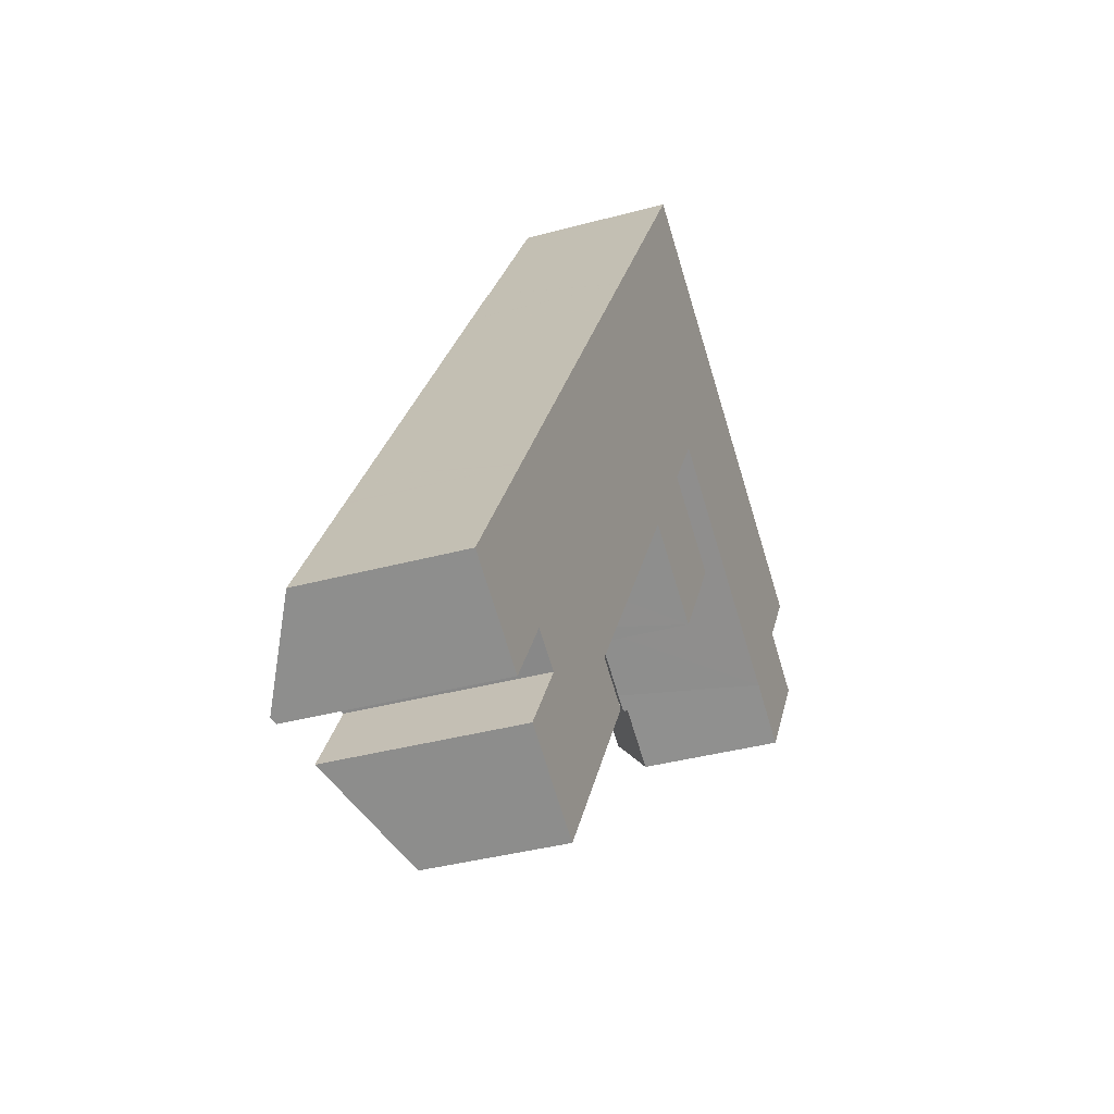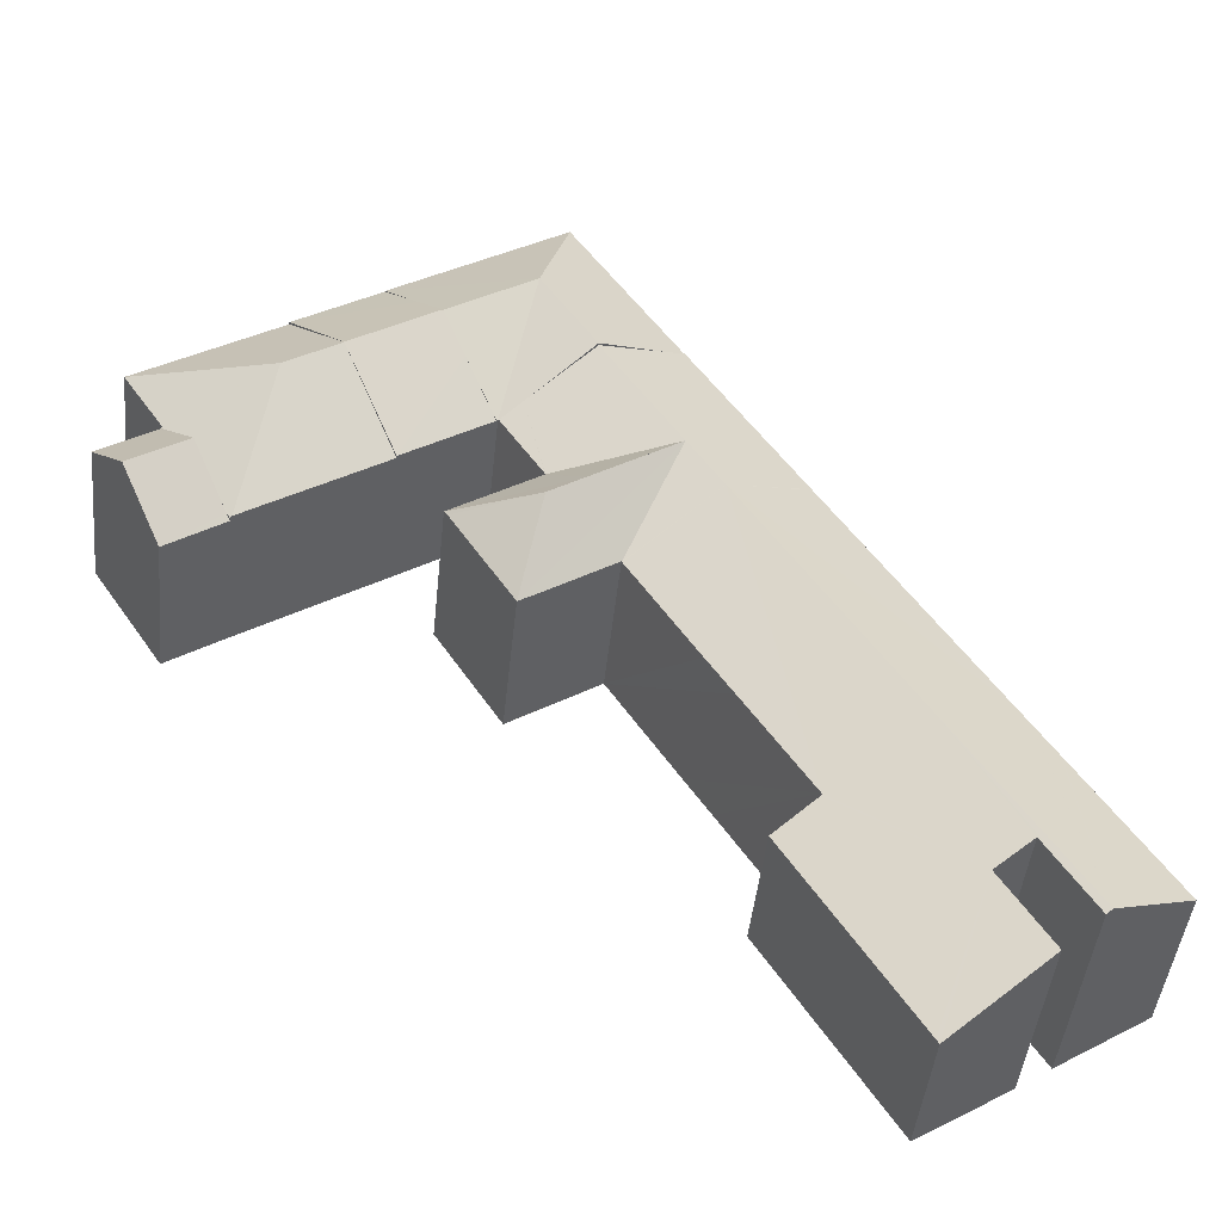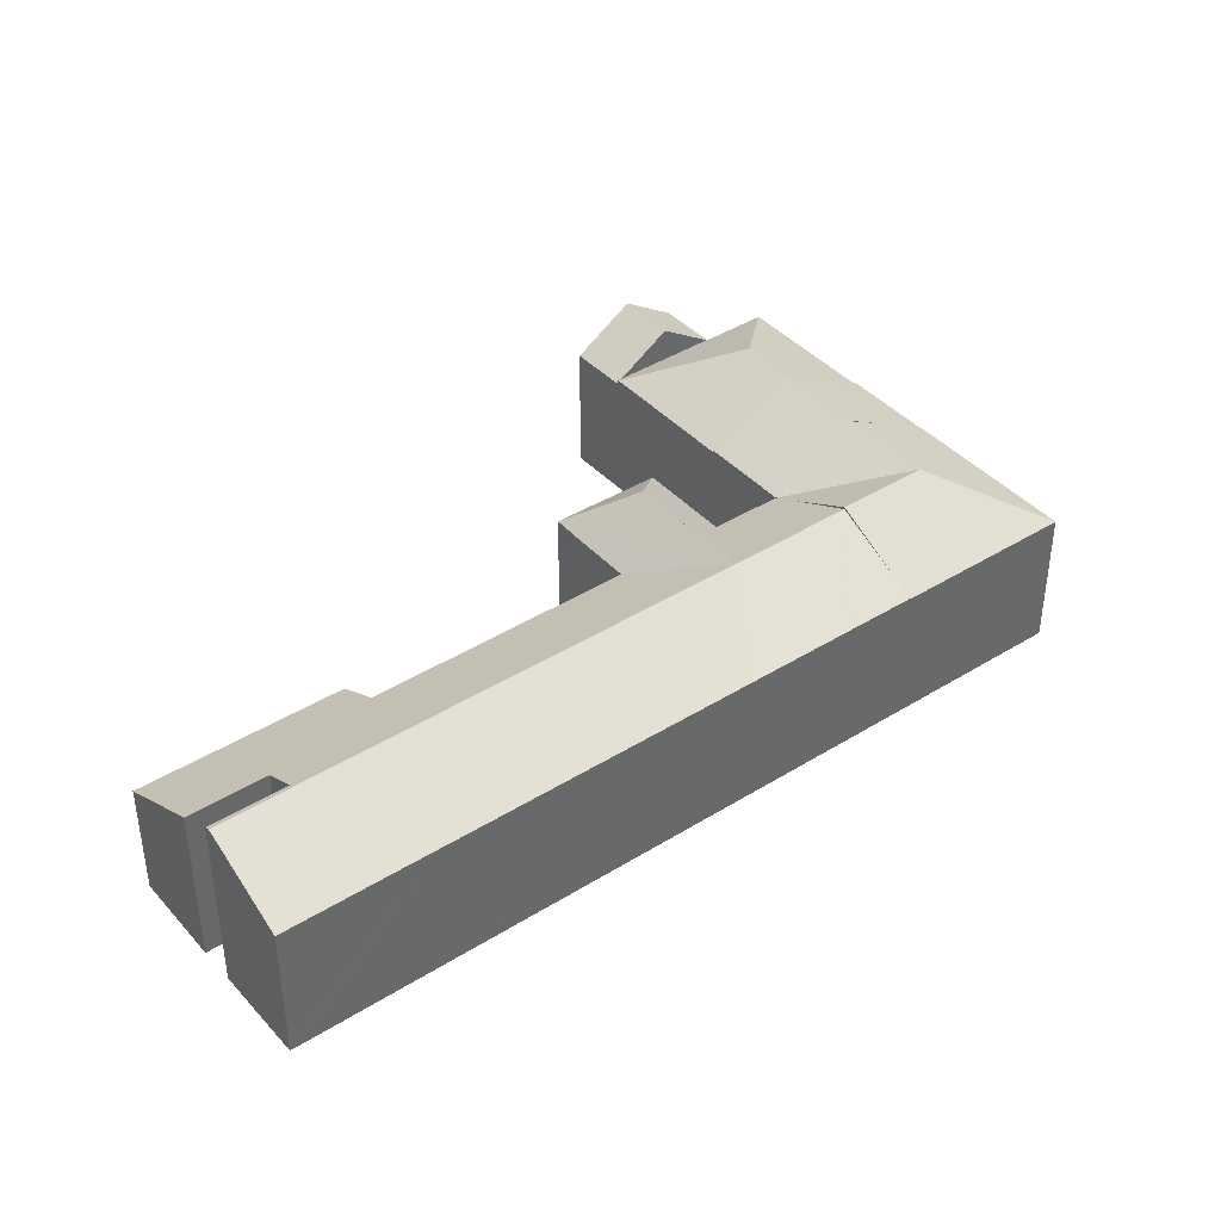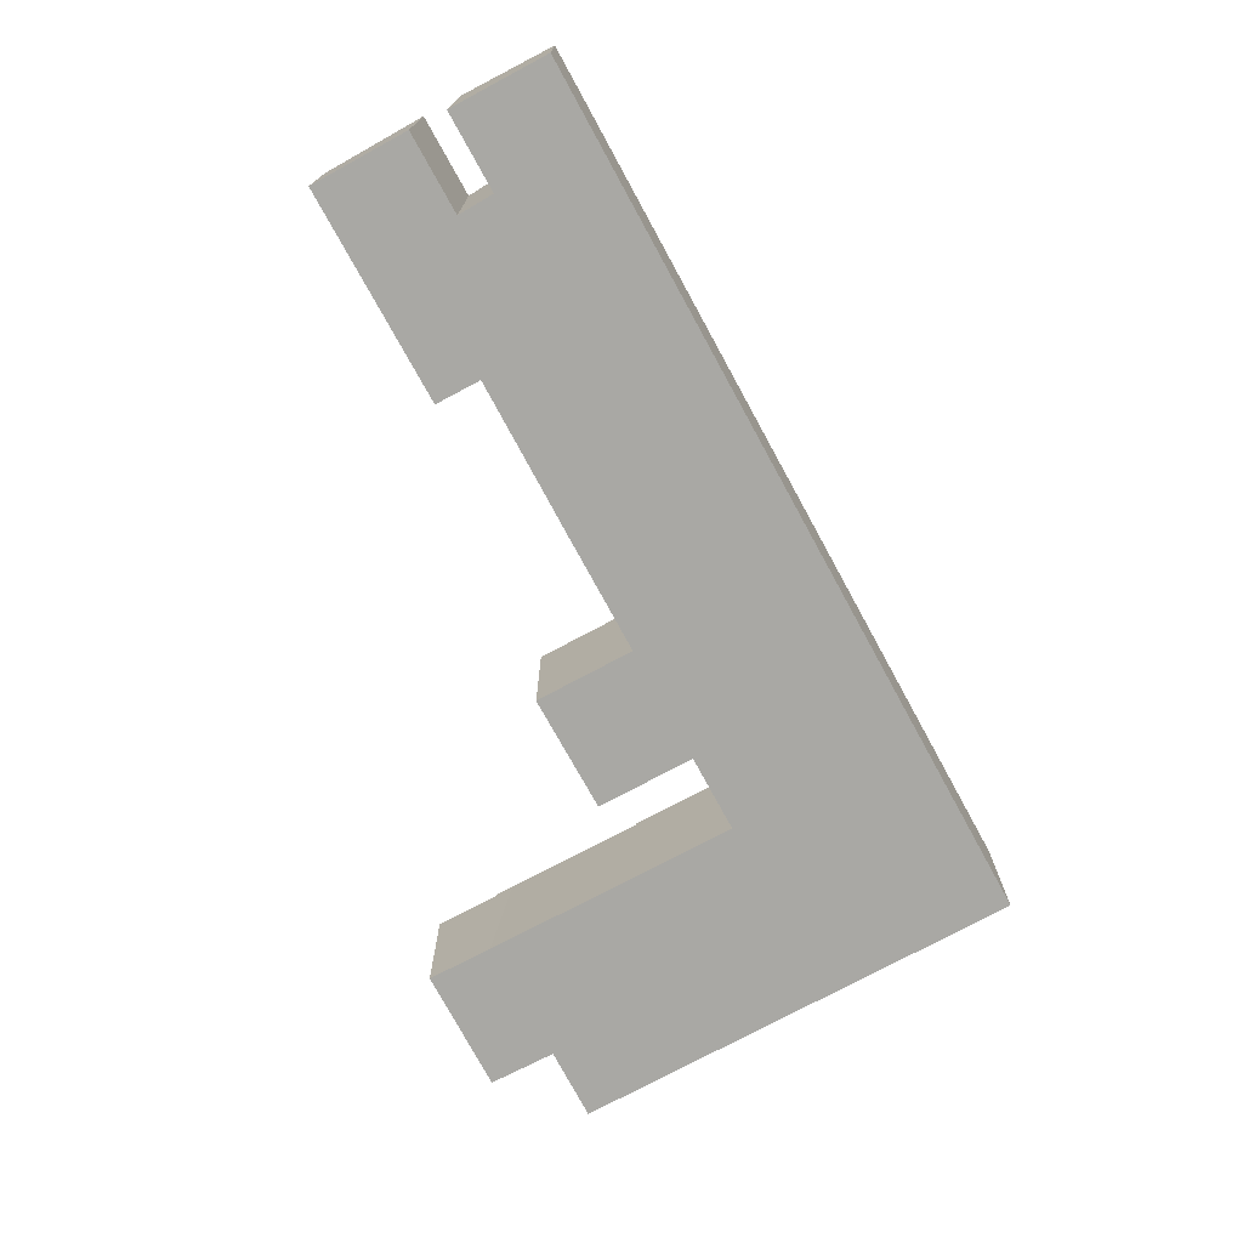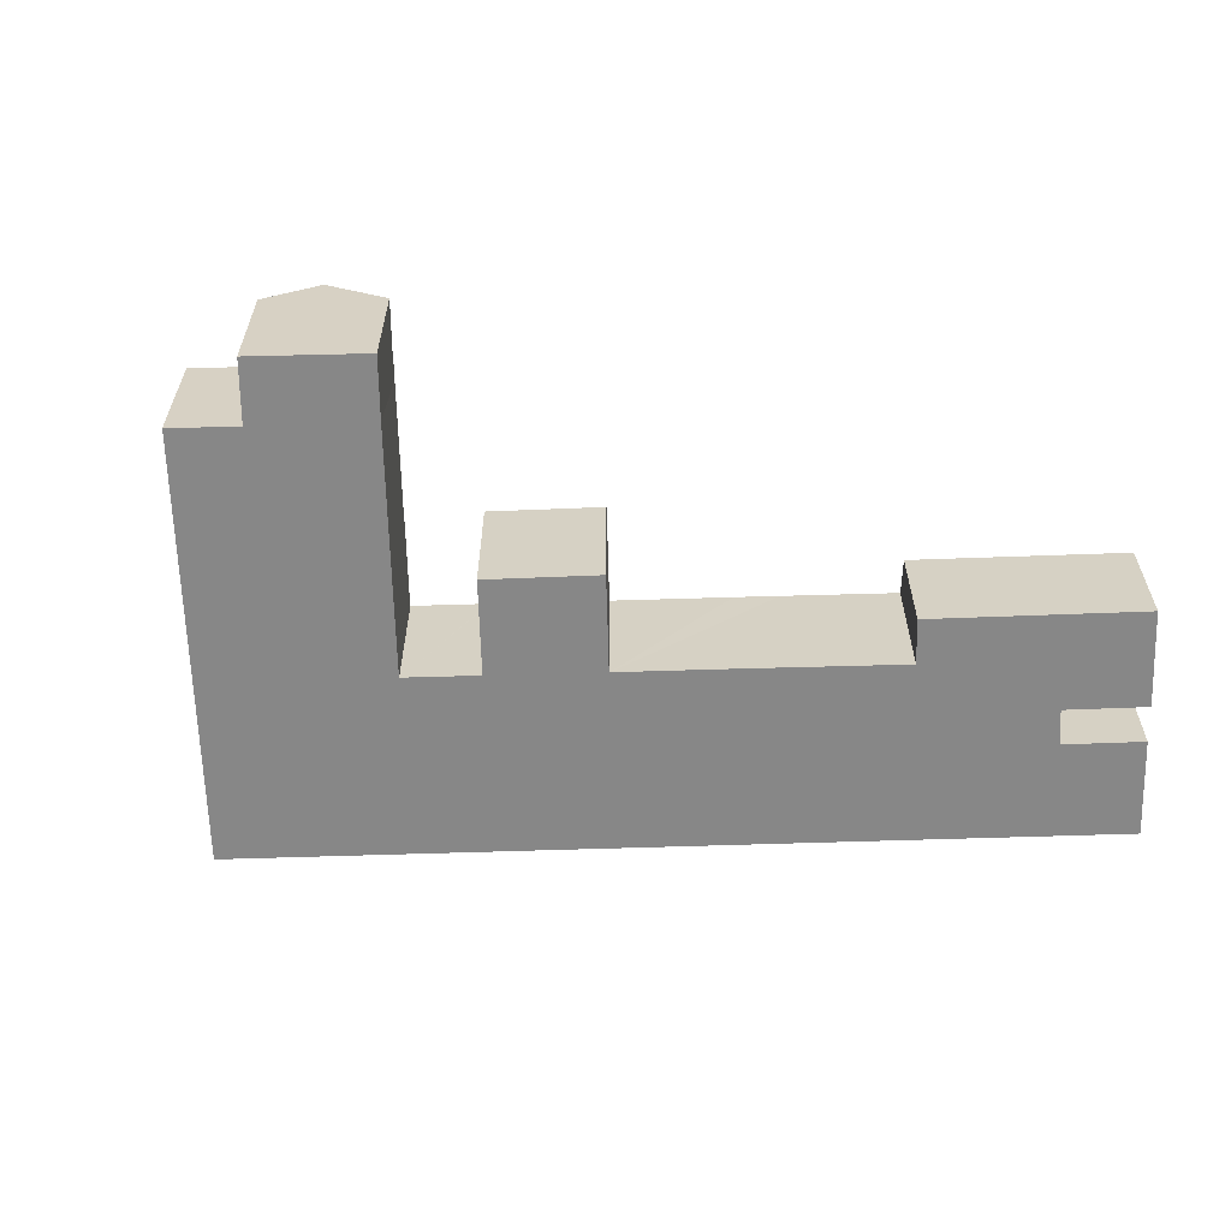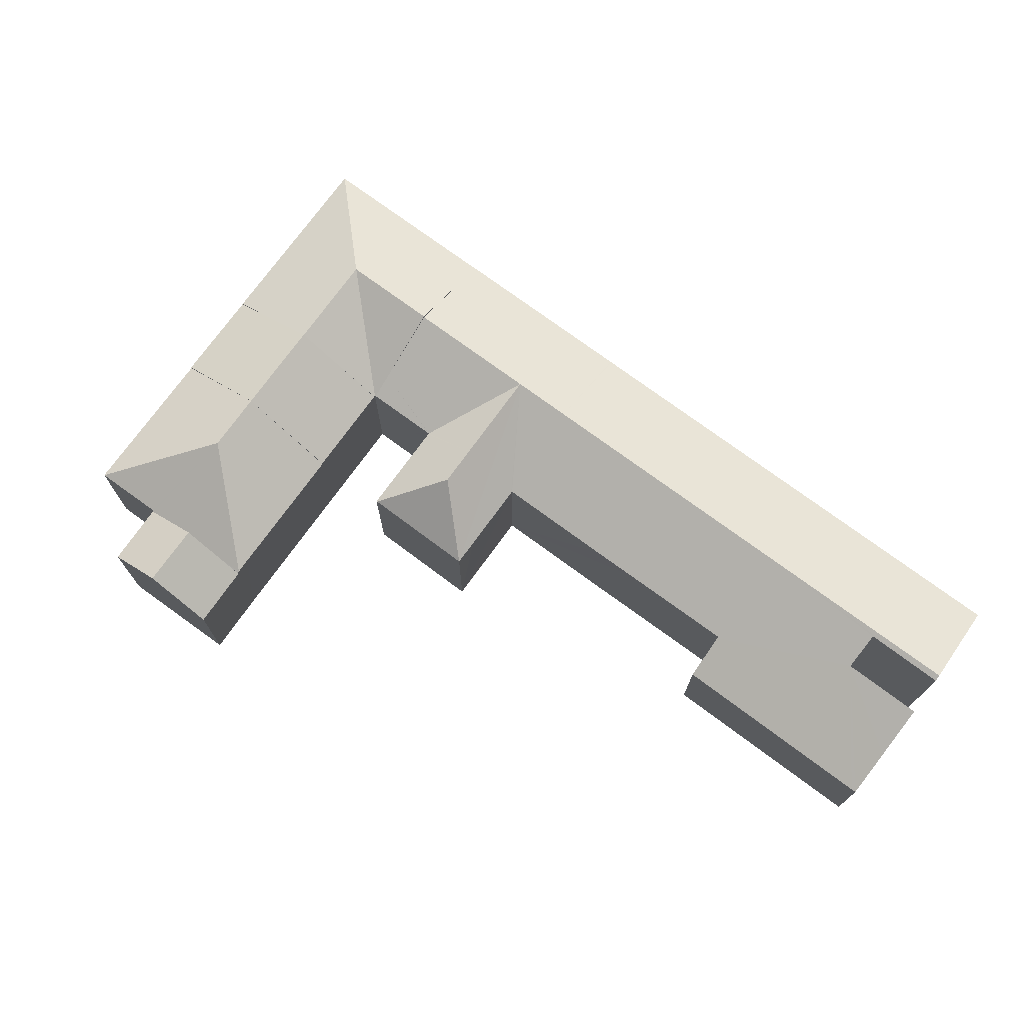
<metadata>
{"format":"obj","ext":"obj","renderer":"f3d","projection":"perspective","resolution":1024,"background":"white","views":[{"elev":-35.6,"azim":-70.0,"up":"+Z"},{"elev":-44.8,"azim":174.2,"up":"+Z"},{"elev":41.0,"azim":-94.6,"up":"+Y"},{"elev":-74.9,"azim":-118.8,"up":"+Y"},{"elev":-62.6,"azim":124.5,"up":"+Y"},{"elev":74.5,"azim":159.0,"up":"+Y"}]}
</metadata>
<code>
v  29.82 11.84 43.24
v  38.32 14.65 46.37
v  34.38 14.65 40.24
v  28.3 10.9 44.24
v  28.58 10.9 44.67
v  35.63 10.9 55.69
v  36.07 10.9 56.38
v  35.81 10.9 55.97
v  48.41 10.9 48.4
v  46.16 13.07 44.89
v  44.51 14.66 42.33
v  40.52 10.9 36.33
v  42.86 13.07 39.77
v  40.6 10.9 36.27
v  38.95 11.84 37.24
v  40.46 10.9 36.24
v  40.46 -2.219e-15 36.24
v  28.3 -2.709e-15 44.24
v  38.95 -2.28e-15 37.24
v  34.38 -2.464e-15 40.24
v  29.82 -2.648e-15 43.24
v  40.52 -2.224e-15 36.33
v  40.6 -2.221e-15 36.27
v  28.58 -2.735e-15 44.67
v  35.63 -3.41e-15 55.69
v  35.81 -3.427e-15 55.97
v  36.07 -3.452e-15 56.38
v  48.41 -2.963e-15 48.4
v  42.86 -2.435e-15 39.77
v  44.51 -2.592e-15 42.33
v  46.16 -2.749e-15 44.89
v  61.84 10.57 33.34
v  59.29 13.35 29.75
v  61.67 10.6 33.39
v  63.36 13.35 27.1
v  65.72 10.63 30.71
v  60.72 10.3 23.05
v  56.92 10.6 26.11
v  56.68 10.33 25.75
v  56.68 -1.576e-15 25.75
v  61.7 10.57 33.44
v  56.92 -1.599e-15 26.11
v  61.7 -2.047e-15 33.44
v  59.29 -1.822e-15 29.75
v  61.67 -2.045e-15 33.39
v  65.72 -1.88e-15 30.71
v  61.84 -2.041e-15 33.34
v  60.72 -1.411e-15 23.05
v  63.36 -1.659e-15 27.1
v  59.29 10.6 29.75
v  56.68 10.6 25.75
v  56.56 10.68 25.82
v  55.58 10.68 26.48
v  54.47 14.69 35.84
v  55.11 10.68 26.79
v  50.88 10.67 29.55
v  46.79 10.67 32.22
v  50.64 14.68 38.34
v  64.54 10.65 37.97
v  54.49 10.66 44.47
v  61.61 10.66 33.49
v  61.7 10.6 33.44
v  61.61 -2.051e-15 33.49
v  64.54 -2.325e-15 37.97
v  46.79 -1.973e-15 32.22
v  56.56 -1.581e-15 25.82
v  50.88 -1.81e-15 29.55
v  55.11 -1.64e-15 26.79
v  55.58 -1.621e-15 26.48
v  54.49 -2.723e-15 44.47
v  50.64 -2.347e-15 38.34
v  46.79 10.84 32.22
v  44.51 14.7 42.33
v  50.64 14.71 38.34
v  40.6 10.84 36.27
v  54.49 10.83 44.47
v  48.41 10.84 48.4
v  37.59 14.47 26
v  43.39 10.99 26.99
v  38.93 11 19.9
v  43.58 11 27.3
v  28.89 14.47 31.68
v  32.68 10.99 23.96
v  32.58 10.99 24.02
v  37.27 10.98 20.97
v  35.05 14.47 27.65
v  32.56 10.97 24
v  26.45 14.48 27.88
v  32.52 10.97 23.94
v  15.02 14.48 10.07
v  6.431 14.24 -4.173
v  6.04 14.47 -3.92
v  9.717 14.27 1.032
v  12.13 12.9 -0.398
v  21.02 10.97 6.079
v  21.07 10.97 6.155
v  25.8 10.97 13.48
v  27.66 10.96 16.35
v  12.16 10.92 -7.904
v  8.763 12.88 -5.745
v  15.15 9.193 -9.804
v  15.34 9.195 -9.495
v  23.97 9.255 4.153
v  21.12 10.91 6.011
v  8.959 10.96 14
v  20.36 10.96 31.82
v  8.228 10.96 12.86
v  8.213 10.96 12.84
v  6.673 10.96 10.43
v  6.57 10.96 10.27
v  0.043 10.96 0.068
v  0 10.96 6.714e-16
v  20.39 10.96 31.88
v  20.47 10.96 32
v  20.59 10.96 32.18
v  22.15 10.96 34.63
v  22.19 10.96 34.69
v  25.22 10.96 39.42
v  31.33 14.47 35.48
v  34.38 14.47 40.24
v  25.25 10.96 39.47
v  28.3 10.96 44.24
v  37.37 10.96 31.43
v  37.4 10.96 31.48
v  40.46 10.96 36.24
v  37.45 10.96 31.38
v  43.63 10.93 27.37
v  38.93 -1.219e-15 19.9
v  43.63 -1.676e-15 27.37
v  43.58 -1.672e-15 27.3
v  43.39 -1.653e-15 26.99
v  32.58 -1.471e-15 24.02
v  32.56 -1.47e-15 24
v  32.52 -1.466e-15 23.94
v  27.66 -1.001e-15 16.35
v  25.8 -8.255e-16 13.48
v  21.02 -3.722e-16 6.079
v  21.07 -3.769e-16 6.155
v  23.97 -2.543e-16 4.153
v  15.34 5.814e-16 -9.495
v  15.15 6.003e-16 -9.804
v  9.717 -6.319e-17 1.032
v  6.431 2.555e-16 -4.173
v  37.37 -1.924e-15 31.43
v  37.4 -1.928e-15 31.48
v  37.27 -1.284e-15 20.97
v  32.68 -1.467e-15 23.96
v  8.763 3.518e-16 -5.745
v  12.16 4.84e-16 -7.904
v  12.13 2.437e-17 -0.398
v  0 0 0
v  6.04 2.4e-16 -3.92
v  21.12 -3.681e-16 6.011
v  37.45 -1.921e-15 31.38
v  0.043 -4.164e-18 0.068
v  6.57 -6.289e-16 10.27
v  6.673 -6.387e-16 10.43
v  8.213 -7.861e-16 12.84
v  8.228 -7.876e-16 12.86
v  8.959 -8.575e-16 14
v  20.36 -1.949e-15 31.82
v  20.39 -1.952e-15 31.88
v  20.47 -1.959e-15 32
v  20.59 -1.97e-15 32.18
v  22.15 -2.12e-15 34.63
v  22.19 -2.124e-15 34.69
v  25.22 -2.414e-15 39.42
v  25.25 -2.417e-15 39.47
g defaultobject
f 1 2 3
f 2 1 4
f 2 4 5
f 2 5 6
f 2 6 7
f 7 6 8
f 9 2 7
f 2 9 10
f 2 10 11
f 12 13 14
f 13 12 2
f 13 2 11
f 15 12 16
f 12 15 2
f 2 15 3
f 15 1 3
f 1 15 16
f 1 16 4
f 4 16 17
f 4 17 18
f 18 17 19
f 18 19 20
f 18 20 21
f 14 22 12
f 22 14 23
f 18 5 4
f 5 18 6
f 6 18 24
f 6 24 25
f 6 25 8
f 8 25 7
f 7 25 26
f 7 26 27
f 27 9 7
f 9 27 28
f 28 10 9
f 10 28 11
f 11 28 13
f 13 28 14
f 14 28 29
f 14 29 23
f 29 28 30
f 30 28 31
f 22 16 12
f 16 22 17
f 17 22 19
f 26 28 27
f 28 26 25
f 28 25 24
f 28 24 31
f 31 24 18
f 31 18 21
f 31 21 20
f 31 20 30
f 30 20 29
f 29 20 19
f 29 19 22
f 29 22 23
f 32 33 34
f 33 32 35
f 35 32 36
f 37 33 35
f 33 37 38
f 38 37 39
f 38 34 33
f 34 38 39
f 34 39 40
f 34 40 41
f 41 40 42
f 41 42 43
f 43 42 44
f 43 44 45
f 41 36 32
f 36 41 43
f 36 43 46
f 46 43 47
f 36 37 35
f 37 36 46
f 37 46 48
f 48 46 49
f 37 40 39
f 40 37 48
f 45 47 43
f 47 45 44
f 47 44 46
f 46 44 42
f 46 42 49
f 49 42 40
f 49 40 48
f 50 51 52
f 51 50 38
f 53 54 52
f 54 53 55
f 54 55 56
f 54 56 57
f 54 57 58
f 59 58 60
f 58 59 54
f 61 54 59
f 54 61 62
f 54 62 34
f 54 34 50
f 54 50 52
f 59 63 61
f 63 59 64
f 43 34 62
f 34 43 50
f 50 43 38
f 38 43 51
f 51 43 42
f 51 42 40
f 42 43 45
f 42 45 44
f 51 53 52
f 53 51 40
f 53 40 55
f 55 40 56
f 56 40 57
f 57 40 65
f 65 40 66
f 65 66 67
f 67 66 68
f 68 66 69
f 65 58 57
f 58 65 60
f 60 65 70
f 70 65 71
f 70 59 60
f 59 70 64
f 63 62 61
f 62 63 43
f 45 63 44
f 63 45 43
f 67 71 65
f 71 67 70
f 70 67 64
f 64 67 68
f 64 68 69
f 64 69 66
f 64 66 63
f 63 66 40
f 63 40 42
f 63 42 44
f 72 73 74
f 73 72 13
f 13 72 75
f 76 10 77
f 10 76 73
f 73 76 74
f 23 13 75
f 13 23 73
f 73 23 10
f 10 23 77
f 77 23 29
f 77 29 31
f 77 31 28
f 31 29 30
f 28 76 77
f 76 28 70
f 70 74 76
f 74 70 72
f 72 70 65
f 65 70 71
f 65 75 72
f 75 65 23
f 31 70 28
f 70 31 71
f 71 31 30
f 71 30 29
f 71 29 65
f 65 29 23
f 78 79 80
f 79 78 81
f 82 83 84
f 83 82 85
f 85 82 80
f 80 82 78
f 78 82 86
f 82 84 87
f 88 87 89
f 82 87 88
f 90 91 92
f 91 90 93
f 93 90 94
f 88 95 90
f 95 88 96
f 96 88 97
f 97 88 98
f 98 88 89
f 94 99 100
f 99 94 101
f 101 94 102
f 102 94 103
f 103 94 104
f 104 94 95
f 95 94 90
f 88 105 106
f 105 88 90
f 105 90 107
f 107 90 92
f 107 92 108
f 108 92 109
f 109 92 110
f 110 92 111
f 111 92 112
f 88 106 113
f 113 82 88
f 82 113 114
f 82 114 115
f 82 115 116
f 82 116 117
f 82 117 118
f 82 118 119
f 119 118 120
f 120 118 121
f 120 121 122
f 120 122 1
f 123 120 15
f 120 123 119
f 119 123 82
f 124 15 125
f 123 15 124
f 123 86 82
f 86 123 126
f 86 126 127
f 86 127 78
f 78 127 81
f 127 79 81
f 79 128 80
f 128 79 127
f 128 127 129
f 128 129 130
f 128 130 131
f 132 87 84
f 87 132 89
f 89 132 98
f 98 132 97
f 97 132 133
f 97 133 134
f 97 134 135
f 97 135 96
f 96 135 136
f 96 136 95
f 95 136 137
f 137 136 138
f 139 102 103
f 102 139 140
f 102 140 101
f 101 140 141
f 142 91 93
f 91 142 143
f 17 124 125
f 124 17 123
f 123 17 144
f 144 17 145
f 128 85 80
f 85 128 83
f 83 128 84
f 84 128 132
f 132 128 146
f 132 146 147
f 99 148 100
f 148 99 101
f 148 101 141
f 148 141 149
f 94 142 93
f 142 94 150
f 91 112 92
f 112 91 143
f 112 143 151
f 151 143 152
f 137 104 95
f 104 137 103
f 103 137 139
f 139 137 153
f 18 1 122
f 1 18 120
f 120 18 15
f 15 18 125
f 125 18 21
f 125 21 19
f 125 19 17
f 19 21 20
f 144 126 123
f 126 144 127
f 127 144 129
f 129 144 154
f 100 150 94
f 150 100 148
f 151 111 112
f 111 151 110
f 110 151 155
f 110 155 156
f 110 156 109
f 109 156 108
f 108 156 107
f 107 156 105
f 105 156 157
f 105 157 158
f 105 158 106
f 106 158 159
f 106 159 160
f 106 160 161
f 106 161 113
f 113 161 114
f 114 161 115
f 115 161 116
f 116 161 162
f 116 162 163
f 116 163 117
f 117 163 164
f 117 164 118
f 118 164 165
f 118 165 166
f 118 166 167
f 118 167 121
f 121 167 122
f 122 167 168
f 122 168 18
f 156 142 150
f 142 156 155
f 142 155 143
f 143 155 151
f 143 151 152
f 161 132 164
f 132 161 134
f 134 161 160
f 134 160 135
f 135 160 136
f 136 160 138
f 138 160 158
f 138 158 137
f 137 158 153
f 153 158 139
f 139 158 140
f 140 158 150
f 150 158 157
f 150 157 156
f 140 150 148
f 140 148 141
f 141 148 149
f 168 21 18
f 21 168 20
f 20 168 19
f 19 168 17
f 17 168 145
f 145 168 166
f 145 166 144
f 144 166 154
f 154 166 129
f 129 166 130
f 130 166 131
f 131 166 128
f 128 166 165
f 128 165 164
f 128 164 132
f 128 132 147
f 128 147 146

</code>
